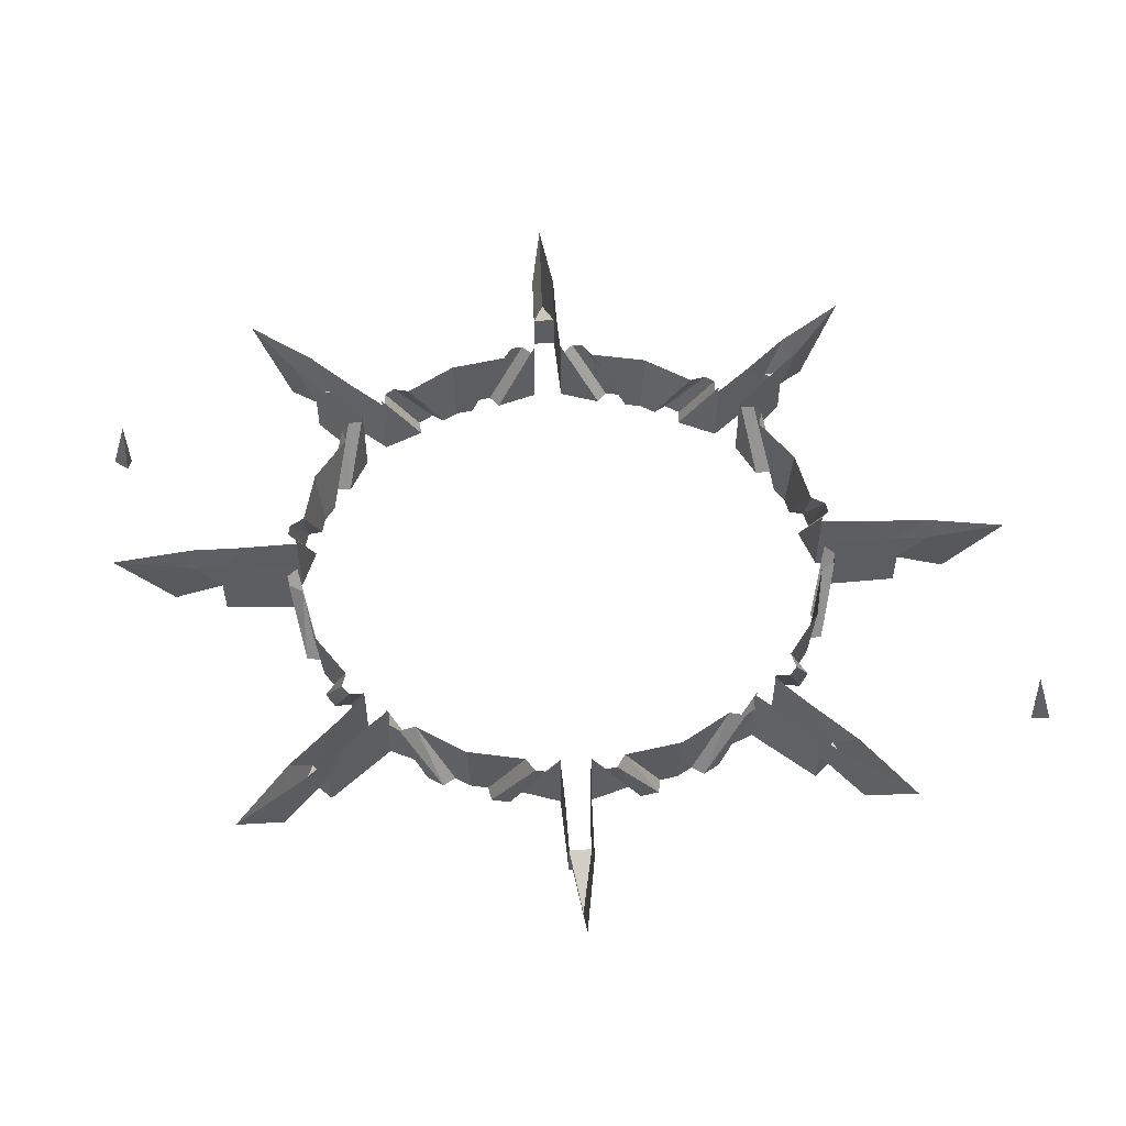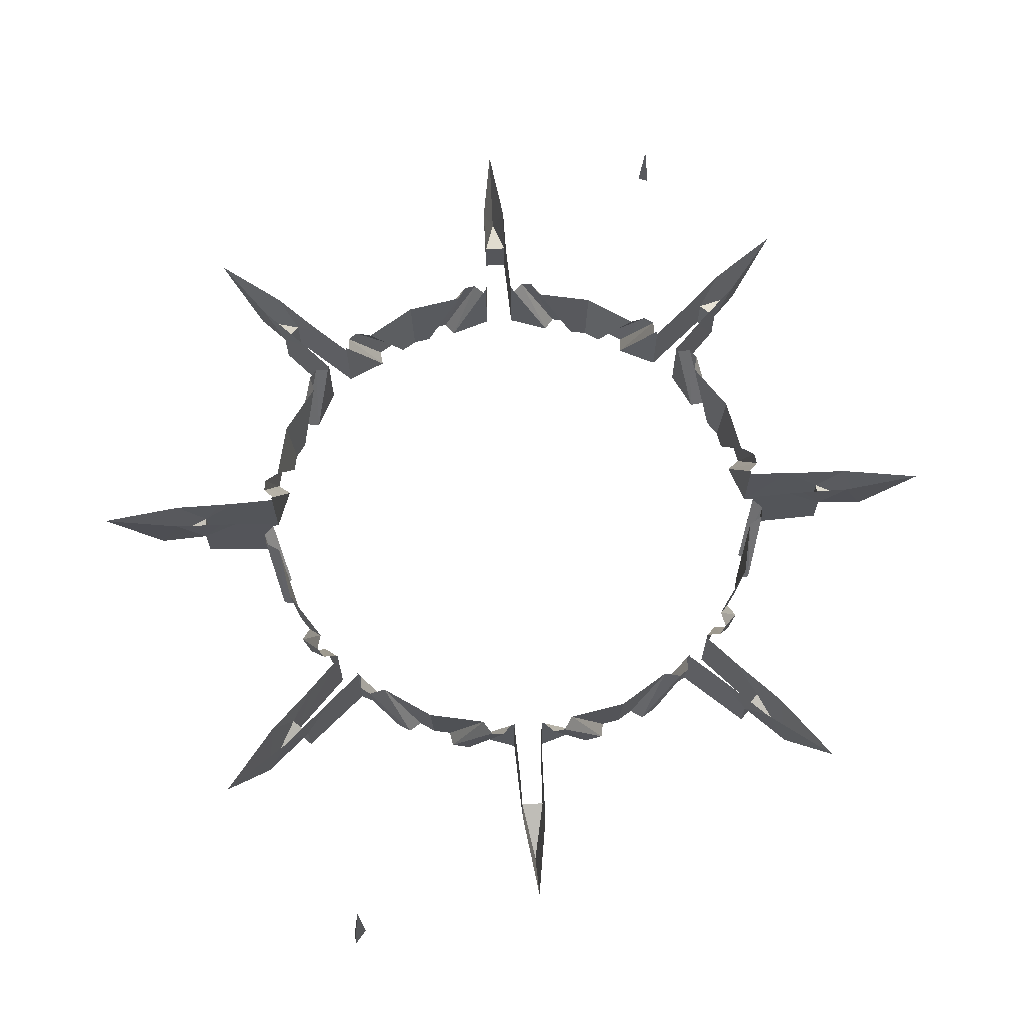
<metadata>
{"format":"obj","ext":"obj","renderer":"f3d","projection":"perspective","resolution":1024,"background":"white","views":[{"elev":51.4,"azim":-70.6,"up":"+Y"},{"elev":64.9,"azim":19.0,"up":"+Y"}]}
</metadata>
<code>
v -0.3691 3.136 -2.021
v -0.6793 3.667 -2.011
v -0.6394 3.667 -2.11
v -0.3371 3.136 -2.137
v -0.000147 3.667 -2.146
v 0.4457 3.667 -2.057
v 0.1355 3.136 -2.068
v -0.000147 3.136 -2.095
v -1.218 3.667 -2.702
v -1.127 3.42 -2.498
v -1.075 3.667 -2.341
v -1.031 3.667 -2.227
v 0.8944 3.667 -2.415
v 0.9693 3.42 -2.563
v 0.8456 3.667 -2.303
v 1.273 3.136 -1.749
v 1.04 3.667 -1.944
v 1.119 3.667 -1.897
v 1.39 3.136 -1.67
v 1.39 3.136 -1.67
v 1.119 3.667 -1.897
v 1.139 3.667 -1.77
v 1.366 3.136 -1.558
v 1.168 3.136 -1.69
v 0.9415 3.667 -1.902
v 1.04 3.667 -1.944
v 1.273 3.136 -1.749
v 1.517 3.667 -1.517
v 1.77 3.667 -1.139
v 1.558 3.136 -1.366
v 1.481 3.136 -1.481
v 1.05 3.667 -2.772
v 1.374 3.667 -3.318
v 1.203 3.185 -2.904
v 1.074 3.667 -2.342
v 1.127 3.42 -2.498
v 1.218 3.667 -2.702
v -1.203 3.185 2.905
v -0.9696 3.42 2.563
v -1.05 3.667 2.772
v -0.8947 3.667 2.416
v -1.074 3.667 2.342
v -1.127 3.42 2.498
v -1.218 3.667 2.702
v -1.031 3.667 2.227
v -1.749 3.136 -1.273
v -1.944 3.667 -1.04
v -1.897 3.667 -1.119
v -1.67 3.136 -1.39
v -1.67 3.136 -1.39
v -1.897 3.667 -1.119
v -1.77 3.667 -1.139
v -1.558 3.136 -1.366
v -1.69 3.136 -1.168
v -1.902 3.667 -0.9415
v -1.944 3.667 -1.04
v -1.749 3.136 -1.273
v -1.518 3.667 -1.517
v -1.14 3.667 -1.77
v -1.366 3.136 -1.558
v -1.481 3.136 -1.481
v -0.8459 3.667 -2.303
v -0.9696 3.42 -2.563
v -0.8987 3.667 -2.416
v -1.203 3.185 -2.904
v -1.375 3.667 -3.318
v -1.05 3.667 -2.772
v -0.3371 3.136 -2.137
v -0.6394 3.667 -2.11
v -0.5502 3.667 -2.132
v -0.1985 3.136 -2.164
v -0.1985 3.136 -2.164
v -0.5502 3.667 -2.132
v -0.446 3.667 -2.057
v -0.1358 3.136 -2.068
v 2.492 3.136 1.125
v 2.227 3.667 1.031
v 1.921 3.667 0.9204
v 2.498 3.42 1.127
v 2.001 3.136 0.7039
v 2.563 3.42 0.9696
v 2.557 3.136 0.967
v 2.303 3.667 0.8459
v 2.009 3.667 0.7078
v 2.557 3.136 -0.9667
v 2.009 3.667 -0.7076
v 2.001 3.136 -0.7036
v 2.303 3.667 -0.8456
v 2.563 3.42 -0.9693
v 1.912 3.136 -0.917
v 2.498 3.42 -1.127
v 2.492 3.136 -1.124
v 2.227 3.667 -1.03
v 1.921 3.667 -0.9201
v -2.138 3.136 -0.3362
v -2.164 3.136 -0.1983
v -2.133 3.667 -0.5499
v -2.11 3.667 -0.639
v -2.164 3.136 -0.1983
v -2.068 3.136 -0.1355
v -2.057 3.667 -0.4457
v -2.133 3.667 -0.5499
v -2.022 3.136 -0.3688
v -2.138 3.136 -0.3362
v -2.11 3.667 -0.639
v -2.011 3.667 -0.679
v -2.146 3.667 0.00014
v -2.095 3.136 0.00014
v -2.068 3.136 0.1358
v -2.057 3.667 0.446
v -2.009 3.667 -0.7076
v -2.001 3.136 -0.7036
v -2.022 3.136 -0.3688
v 1.03 3.667 -2.227
v 0.01833 3.136 4.081
v 0.01212 3.607 3.94
v -0.0323 3.136 3.947
v 0.05702 3.136 3.943
v -0.0323 3.136 3.947
v 0.01212 3.607 3.94
v 0.05702 3.136 3.943
v -0.007649 3.136 -4.043
v -0.001437 3.607 -3.901
v 0.04299 3.136 -3.909
v -0.04634 3.136 -3.905
v 0.04299 3.136 -3.909
v -0.001437 3.607 -3.901
v -0.04634 3.136 -3.905
v 2.137 3.136 0.3365
v 2.164 3.136 0.1985
v 2.132 3.667 0.5502
v 2.11 3.667 0.6392
v 2.164 3.136 0.1985
v 2.068 3.136 0.1358
v 2.057 3.667 0.446
v 2.132 3.667 0.5502
v 2.021 3.136 0.3691
v 2.137 3.136 0.3365
v 2.11 3.667 0.6392
v 2.011 3.667 0.6793
v 2.146 3.667 0.000144
v 2.095 3.136 0.000144
v 2.068 3.136 -0.1355
v 2.057 3.667 -0.4457
v 2.009 3.667 0.7078
v 2.001 3.136 0.7039
v 2.021 3.136 0.3691
v 2.011 3.667 0.6793
v 2.009 3.667 -0.7076
v 2.011 3.667 -0.679
v 2.021 3.136 -0.3688
v 2.001 3.136 -0.7036
v 1.912 3.136 0.9173
v 2.021 3.136 -0.3688
v 2.011 3.667 -0.679
v 2.11 3.667 -0.639
v 2.137 3.136 -0.3362
v 2.057 3.667 0.446
v 2.068 3.136 0.1358
v 2.342 3.667 1.075
v 2.498 3.42 1.127
v 2.702 3.667 1.218
v 2.227 3.667 1.031
v 2.772 3.667 1.05
v 2.416 3.667 0.8957
v 2.416 3.667 -0.8959
v 2.563 3.42 -0.9693
v 2.772 3.667 -1.05
v 2.303 3.667 -0.8456
v 2.702 3.667 -1.218
v 2.341 3.667 -1.075
v -2.138 3.136 0.3365
v -2.11 3.667 0.6392
v -2.133 3.667 0.5502
v -2.164 3.136 0.1985
v -2.164 3.136 0.1985
v -2.133 3.667 0.5502
v -2.057 3.667 0.446
v -2.068 3.136 0.1358
v -2.022 3.136 0.3691
v -2.011 3.667 0.6793
v -2.11 3.667 0.6392
v -2.138 3.136 0.3365
v -2.057 3.667 -0.4457
v -2.068 3.136 -0.1355
v 2.011 3.667 0.6793
v 2.01 3.717 0.7082
v 2.009 3.667 0.7078
v 2.009 3.667 -0.7076
v 2.01 3.717 -0.7079
v 2.011 3.667 -0.679
v -2.011 3.667 -0.679
v -2.01 3.717 -0.7079
v -2.009 3.667 -0.7076
v -2.009 3.667 0.7078
v -2.01 3.717 0.7082
v -2.011 3.667 0.6793
v 0.9415 3.667 1.902
v 0.9204 3.717 1.922
v 0.9201 3.667 1.921
v 1.921 3.667 0.9204
v 1.922 3.717 0.9207
v 1.902 3.667 0.9418
v 0.7076 3.667 2.009
v 0.7079 3.717 2.01
v 0.679 3.667 2.011
v -0.6793 3.667 2.011
v -0.7082 3.717 2.01
v -0.7079 3.667 2.009
v -1.902 3.667 0.9418
v -1.922 3.717 0.9207
v -1.921 3.667 0.9204
v -0.9204 3.667 1.921
v -0.9207 3.717 1.922
v -0.9418 3.667 1.902
v -0.9418 3.667 -1.902
v -0.9207 3.717 -1.922
v -0.9204 3.667 -1.921
v -1.921 3.667 -0.9201
v -1.922 3.717 -0.9204
v -1.902 3.667 -0.9415
v -0.7079 3.667 -2.009
v -0.7082 3.717 -2.01
v -0.6793 3.667 -2.011
v 0.679 3.667 -2.011
v 0.7079 3.717 -2.01
v 0.7076 3.667 -2.009
v 1.902 3.667 -0.9415
v 1.922 3.717 -0.9204
v 1.921 3.667 -0.9201
v 0.9201 3.667 -1.921
v 0.9204 3.717 -1.922
v 0.9415 3.667 -1.902
v 2.137 3.136 -0.3362
v 2.11 3.667 -0.639
v 2.132 3.667 -0.5499
v 2.164 3.136 -0.1983
v 2.164 3.136 -0.1983
v 2.132 3.667 -0.5499
v 2.057 3.667 -0.4457
v 2.068 3.136 -0.1355
v 0.3368 3.136 2.138
v 0.6391 3.667 2.11
v 0.5499 3.667 2.133
v 0.1982 3.136 2.164
v 0.1982 3.136 2.164
v 0.5499 3.667 2.133
v 0.4457 3.667 2.057
v 0.1355 3.136 2.068
v 0.3688 3.136 2.022
v 0.679 3.667 2.011
v 0.6391 3.667 2.11
v 0.3368 3.136 2.138
v -0.000148 3.667 2.146
v -0.446 3.667 2.057
v -0.1358 3.136 2.068
v -0.000148 3.136 2.095
v 1.218 3.667 2.702
v 1.127 3.42 2.498
v 1.075 3.667 2.342
v 1.03 3.667 2.227
v -0.8459 3.667 2.303
v -1.274 3.136 1.749
v -1.04 3.667 1.944
v -1.119 3.667 1.897
v -1.39 3.136 1.67
v -1.39 3.136 1.67
v -1.119 3.667 1.897
v -1.14 3.667 1.77
v -1.366 3.136 1.558
v -1.169 3.136 1.69
v -0.9418 3.667 1.902
v -1.04 3.667 1.944
v -1.274 3.136 1.749
v -1.518 3.667 1.518
v -1.77 3.667 1.14
v -1.558 3.136 1.366
v -1.481 3.136 1.481
v -1.375 3.667 3.318
v -2.342 3.667 -1.075
v -2.498 3.42 -1.127
v -2.702 3.667 -1.218
v -2.227 3.667 -1.03
v -2.772 3.667 -1.05
v -2.563 3.42 -0.9693
v -2.416 3.667 -0.8954
v -2.303 3.667 -0.8456
v -2.416 3.667 0.8962
v -2.563 3.42 0.9696
v -2.772 3.667 1.05
v -2.303 3.667 0.8459
v -2.702 3.667 1.218
v -2.498 3.42 1.127
v -2.341 3.667 1.075
v -2.227 3.667 1.031
v 1.749 3.136 1.274
v 1.944 3.667 1.04
v 1.897 3.667 1.119
v 1.67 3.136 1.39
v 1.67 3.136 1.39
v 1.897 3.667 1.119
v 1.77 3.667 1.14
v 1.558 3.136 1.366
v 1.69 3.136 1.169
v 1.902 3.667 0.9418
v 1.944 3.667 1.04
v 1.749 3.136 1.274
v 1.517 3.667 1.518
v 1.139 3.667 1.77
v 1.366 3.136 1.558
v 1.481 3.136 1.481
v 0.8456 3.667 2.303
v 0.9693 3.42 2.563
v 0.8984 3.667 2.416
v 1.203 3.185 2.905
v 1.374 3.667 3.318
v 1.05 3.667 2.772
v 1.69 3.136 -1.168
v 1.749 3.136 -1.273
v 1.944 3.667 -1.04
v 1.902 3.667 -0.9415
v 1.366 3.136 -1.558
v 1.139 3.667 -1.77
v 1.124 3.136 -2.492
v 0.9201 3.667 -1.921
v 0.917 3.136 -1.912
v 1.912 3.136 -0.917
v 1.69 3.136 -1.168
v 1.902 3.667 -0.9415
v 1.921 3.667 -0.9201
v 1.168 3.136 -1.69
v 0.917 3.136 -1.912
v 0.9201 3.667 -1.921
v 0.9415 3.667 -1.902
v 2.904 3.185 1.203
v 3.318 3.667 1.375
v 2.563 3.42 0.9696
v 2.904 3.185 1.203
v 2.498 3.42 1.127
v 2.557 3.136 0.967
v 2.563 3.42 0.9696
v 2.498 3.42 1.127
v 2.492 3.136 1.125
v 2.904 3.185 1.203
v 3.318 3.667 1.375
v 2.904 3.185 -1.203
v 0.3362 3.136 -2.137
v 0.1982 3.136 -2.164
v 0.5499 3.667 -2.132
v 0.6389 3.667 -2.11
v 0.1982 3.136 -2.164
v 0.1355 3.136 -2.068
v 0.4457 3.667 -2.057
v 0.5499 3.667 -2.132
v 0.3688 3.136 -2.021
v 0.3362 3.136 -2.137
v 0.6389 3.667 -2.11
v 0.679 3.667 -2.011
v -0.1358 3.136 -2.068
v -0.446 3.667 -2.057
v 0.7076 3.667 -2.009
v 0.7037 3.136 -2.001
v 0.3688 3.136 -2.021
v 0.679 3.667 -2.011
v -0.9173 3.136 -1.912
v -1.127 3.42 -2.498
v -1.125 3.136 -2.492
v -1.031 3.667 -2.227
v -0.9204 3.667 -1.921
v 0.7037 3.136 -2.001
v 0.9693 3.42 -2.563
v 0.9667 3.136 -2.557
v 0.8456 3.667 -2.303
v 0.7076 3.667 -2.009
v 1.749 3.136 -1.273
v 1.67 3.136 -1.39
v 1.897 3.667 -1.119
v 1.944 3.667 -1.04
v 1.67 3.136 -1.39
v 1.558 3.136 -1.366
v 1.77 3.667 -1.139
v 1.897 3.667 -1.119
v 1.127 3.42 2.498
v 1.203 3.185 2.905
v 0.9693 3.42 2.563
v 1.124 3.136 2.492
v 1.127 3.42 2.498
v 0.9693 3.42 2.563
v 0.9667 3.136 2.557
v 1.203 3.185 2.905
v 1.374 3.667 3.318
v -1.203 3.185 2.905
v -1.375 3.667 3.318
v -1.203 3.185 2.905
v -1.127 3.42 2.498
v -0.9696 3.42 2.563
v -0.9696 3.42 2.563
v -1.127 3.42 2.498
v -1.125 3.136 2.492
v -0.967 3.136 2.557
v -1.127 3.42 -2.498
v -1.203 3.185 -2.904
v -0.9696 3.42 -2.563
v -1.125 3.136 -2.492
v -1.127 3.42 -2.498
v -0.9696 3.42 -2.563
v -0.967 3.136 -2.557
v -1.203 3.185 -2.904
v -1.375 3.667 -3.318
v 1.203 3.185 -2.904
v 1.374 3.667 -3.318
v 1.203 3.185 -2.904
v 1.127 3.42 -2.498
v 0.9693 3.42 -2.563
v 1.124 3.136 -2.492
v 0.9667 3.136 -2.557
v 3.318 3.667 -1.374
v 2.498 3.42 -1.127
v 2.904 3.185 -1.203
v 2.563 3.42 -0.9693
v 2.492 3.136 -1.124
v 2.498 3.42 -1.127
v 2.563 3.42 -0.9693
v 2.557 3.136 -0.9667
v 2.904 3.185 -1.203
v 3.318 3.667 -1.374
v -2.905 3.185 -1.203
v -3.318 3.667 -1.374
v -2.563 3.42 -0.9693
v -2.905 3.185 -1.203
v -2.498 3.42 -1.127
v -2.557 3.136 -0.9667
v -2.563 3.42 -0.9693
v -2.498 3.42 -1.127
v -2.492 3.136 -1.124
v -2.905 3.185 -1.203
v -3.318 3.667 -1.374
v -2.905 3.185 1.203
v -3.318 3.667 1.375
v -2.498 3.42 1.127
v -2.905 3.185 1.203
v -2.563 3.42 0.9696
v -2.492 3.136 1.125
v -2.498 3.42 1.127
v -2.563 3.42 0.9696
v -2.557 3.136 0.967
v -2.905 3.185 1.203
v -3.318 3.667 1.375
v 1.04 3.667 1.944
v 0.9415 3.667 1.902
v 1.168 3.136 1.69
v 1.558 3.136 1.366
v 1.77 3.667 1.14
v 0.9201 3.667 1.921
v 0.917 3.136 1.913
v 1.168 3.136 1.69
v 0.9415 3.667 1.902
v 1.69 3.136 1.169
v 1.912 3.136 0.9173
v 1.921 3.667 0.9204
v 1.902 3.667 0.9418
v 0.679 3.667 2.011
v 0.3688 3.136 2.022
v 0.7037 3.136 2.001
v 0.7076 3.667 2.009
v 0.9667 3.136 2.557
v 0.7076 3.667 2.009
v 0.7037 3.136 2.001
v -0.3365 3.136 2.138
v -0.1985 3.136 2.164
v -0.5502 3.667 2.133
v -0.6392 3.667 2.11
v -0.1985 3.136 2.164
v -0.1358 3.136 2.068
v -0.446 3.667 2.057
v -0.5502 3.667 2.133
v -0.3691 3.136 2.022
v -0.3365 3.136 2.138
v -0.6392 3.667 2.11
v -0.6793 3.667 2.011
v 0.1355 3.136 2.068
v 0.4457 3.667 2.057
v -2.011 3.667 -0.679
v -2.009 3.667 0.7078
v -2.011 3.667 0.6793
v -2.022 3.136 0.3691
v -2.001 3.136 0.7039
v -2.492 3.136 -1.124
v -1.921 3.667 -0.9201
v -1.913 3.136 -0.917
v -2.227 3.667 -1.03
v -2.498 3.42 -1.127
v -2.001 3.136 -0.7036
v -2.557 3.136 -0.9667
v -2.009 3.667 -0.7076
v -2.557 3.136 0.967
v -2.009 3.667 0.7078
v -2.001 3.136 0.7039
v -2.303 3.667 0.8459
v -2.563 3.42 0.9696
v -1.913 3.136 0.9173
v -2.492 3.136 1.125
v -1.921 3.667 0.9204
v 1.273 3.136 1.749
v 1.39 3.136 1.67
v 1.119 3.667 1.897
v 1.04 3.667 1.944
v 1.39 3.136 1.67
v 1.366 3.136 1.558
v 1.139 3.667 1.77
v 1.119 3.667 1.897
v 1.273 3.136 1.749
v -1.902 3.667 0.9418
v -1.921 3.667 0.9204
v -1.913 3.136 0.9173
v -1.169 3.136 1.69
v -0.9173 3.136 1.913
v -0.9204 3.667 1.921
v -0.9418 3.667 1.902
v -1.274 3.136 -1.749
v -1.39 3.136 -1.67
v -1.119 3.667 -1.897
v -1.04 3.667 -1.944
v -1.39 3.136 -1.67
v -1.366 3.136 -1.558
v -1.14 3.667 -1.77
v -1.119 3.667 -1.897
v -1.169 3.136 -1.69
v -1.274 3.136 -1.749
v -1.04 3.667 -1.944
v -0.9418 3.667 -1.902
v -1.558 3.136 -1.366
v -1.77 3.667 -1.139
v -0.9204 3.667 -1.921
v -0.9173 3.136 -1.912
v -1.169 3.136 -1.69
v -0.9418 3.667 -1.902
v -1.69 3.136 -1.168
v -1.913 3.136 -0.917
v -1.921 3.667 -0.9201
v -1.902 3.667 -0.9415
v -0.6793 3.667 -2.011
v -0.3691 3.136 -2.021
v -0.7039 3.136 -2.001
v -0.7079 3.667 -2.009
v -0.967 3.136 -2.557
v -0.7079 3.667 -2.009
v -0.7039 3.136 -2.001
v -0.7079 3.667 2.009
v -0.7039 3.136 2.001
v -0.3691 3.136 2.022
v -0.6793 3.667 2.011
v 0.917 3.136 1.913
v 1.124 3.136 2.492
v 0.9201 3.667 1.921
v -0.7039 3.136 2.001
v -0.9696 3.42 2.563
v -0.967 3.136 2.557
v -0.8459 3.667 2.303
v -0.7079 3.667 2.009
v -1.749 3.136 1.274
v -1.67 3.136 1.39
v -1.897 3.667 1.119
v -1.944 3.667 1.04
v -1.67 3.136 1.39
v -1.558 3.136 1.366
v -1.77 3.667 1.14
v -1.897 3.667 1.119
v -1.69 3.136 1.169
v -1.749 3.136 1.274
v -1.944 3.667 1.04
v -1.902 3.667 0.9418
v -1.366 3.136 1.558
v -1.14 3.667 1.77
v -1.125 3.136 2.492
v -0.9204 3.667 1.921
v -0.9173 3.136 1.913
v -1.031 3.667 2.227
v -1.127 3.42 2.498
v -1.69 3.136 1.169
f 1 2 3
f 3 4 1
f 5 6 7
f 7 8 5
f 9 10 11
f 11 10 12
f 13 14 15
f 16 17 18
f 18 19 16
f 20 21 22
f 22 23 20
f 24 25 26
f 26 27 24
f 28 29 30
f 30 31 28
f 32 33 34
f 34 14 32
f 32 14 13
f 35 36 37
f 38 39 40
f 40 39 41
f 42 43 44
f 45 43 42
f 46 47 48
f 48 49 46
f 50 51 52
f 52 53 50
f 54 55 56
f 56 57 54
f 58 59 60
f 60 61 58
f 62 63 64
f 65 66 67
f 67 63 65
f 64 63 67
f 68 69 70
f 70 71 68
f 72 73 74
f 74 75 72
f 76 77 78
f 76 79 77
f 80 81 82
f 80 83 81
f 80 84 83
f 85 86 87
f 85 88 86
f 85 89 88
f 90 91 92
f 90 93 91
f 90 94 93
f 95 96 97
f 97 98 95
f 99 100 101
f 101 102 99
f 103 104 105
f 105 106 103
f 107 108 109
f 109 110 107
f 111 112 113
f 114 36 35
f 115 116 117
f 118 116 115
f 119 120 121
f 122 123 124
f 125 123 122
f 126 127 128
f 129 130 131
f 131 132 129
f 133 134 135
f 135 136 133
f 137 138 139
f 139 140 137
f 141 142 143
f 143 144 141
f 145 146 147
f 147 148 145
f 149 150 151
f 151 152 149
f 76 78 153
f 154 155 156
f 156 157 154
f 141 158 159
f 159 142 141
f 160 161 162
f 163 161 160
f 164 81 165
f 165 81 83
f 166 167 168
f 169 167 166
f 170 91 171
f 171 91 93
f 172 173 174
f 174 175 172
f 176 177 178
f 178 179 176
f 180 181 182
f 182 183 180
f 107 184 185
f 185 108 107
f 186 187 188
f 189 190 191
f 192 193 194
f 195 196 197
f 198 199 200
f 201 202 203
f 204 205 206
f 207 208 209
f 210 211 212
f 213 214 215
f 216 217 218
f 219 220 221
f 222 223 224
f 225 226 227
f 228 229 230
f 231 232 233
f 234 235 236
f 236 237 234
f 238 239 240
f 240 241 238
f 242 243 244
f 244 245 242
f 246 247 248
f 248 249 246
f 250 251 252
f 252 253 250
f 254 255 256
f 256 257 254
f 258 259 260
f 260 259 261
f 41 39 262
f 263 264 265
f 265 266 263
f 267 268 269
f 269 270 267
f 271 272 273
f 273 274 271
f 275 276 277
f 277 278 275
f 40 279 38
f 280 281 282
f 283 281 280
f 284 285 286
f 286 285 287
f 288 289 290
f 291 289 288
f 292 293 294
f 294 293 295
f 296 297 298
f 298 299 296
f 300 301 302
f 302 303 300
f 304 305 306
f 306 307 304
f 308 309 310
f 310 311 308
f 312 313 314
f 315 316 317
f 317 313 315
f 314 313 317
f 318 319 320
f 320 321 318
f 28 31 322
f 322 323 28
f 324 325 326
f 324 114 325
f 324 36 114
f 327 328 329
f 329 330 327
f 331 332 333
f 333 334 331
f 162 161 335
f 335 336 162
f 337 338 339
f 340 341 342
f 342 343 340
f 344 81 164
f 164 345 344
f 168 167 346
f 347 348 349
f 349 350 347
f 351 352 353
f 353 354 351
f 355 356 357
f 357 358 355
f 5 8 359
f 359 360 5
f 361 362 363
f 363 364 361
f 365 366 367
f 365 368 366
f 365 369 368
f 370 371 372
f 370 373 371
f 370 374 373
f 375 376 377
f 377 378 375
f 379 380 381
f 381 382 379
f 383 384 385
f 386 387 388
f 388 389 386
f 390 259 258
f 258 391 390
f 44 43 392
f 392 393 44
f 394 395 396
f 397 398 399
f 399 400 397
f 401 402 403
f 404 405 406
f 406 407 404
f 408 10 9
f 9 409 408
f 37 36 410
f 410 411 37
f 412 413 414
f 414 413 415
f 415 416 414
f 346 417 168
f 418 419 420
f 421 422 423
f 423 424 421
f 425 91 170
f 170 426 425
f 282 281 427
f 427 428 282
f 429 430 431
f 432 433 434
f 434 435 432
f 436 285 284
f 284 437 436
f 290 289 438
f 438 439 290
f 440 441 442
f 443 444 445
f 445 446 443
f 447 293 292
f 292 448 447
f 449 450 451
f 308 311 452
f 452 453 308
f 454 455 456
f 456 457 454
f 458 459 460
f 460 461 458
f 462 463 464
f 464 465 462
f 466 467 468
f 466 312 467
f 466 313 312
f 469 470 471
f 471 472 469
f 473 474 475
f 475 476 473
f 477 478 479
f 479 480 477
f 254 257 481
f 481 482 254
f 113 483 111
f 484 485 486
f 486 487 484
f 488 489 490
f 488 491 489
f 488 492 491
f 493 285 494
f 493 287 285
f 493 495 287
f 496 497 498
f 496 499 497
f 496 500 499
f 501 293 502
f 501 295 293
f 501 503 295
f 504 505 506
f 506 507 504
f 508 509 510
f 510 511 508
f 451 512 449
f 513 514 515
f 516 517 518
f 518 519 516
f 520 521 522
f 522 523 520
f 524 525 526
f 526 527 524
f 528 529 530
f 530 531 528
f 58 61 532
f 532 533 58
f 534 535 536
f 536 537 534
f 538 539 540
f 540 541 538
f 542 543 544
f 544 545 542
f 546 547 548
f 546 62 547
f 546 63 62
f 549 550 551
f 551 552 549
f 553 259 554
f 553 261 259
f 553 555 261
f 556 557 558
f 556 559 557
f 556 560 559
f 561 562 563
f 563 564 561
f 565 566 567
f 567 568 565
f 569 570 571
f 571 572 569
f 275 278 573
f 573 574 275
f 575 576 577
f 575 578 576
f 575 579 578
f 515 580 513

</code>
